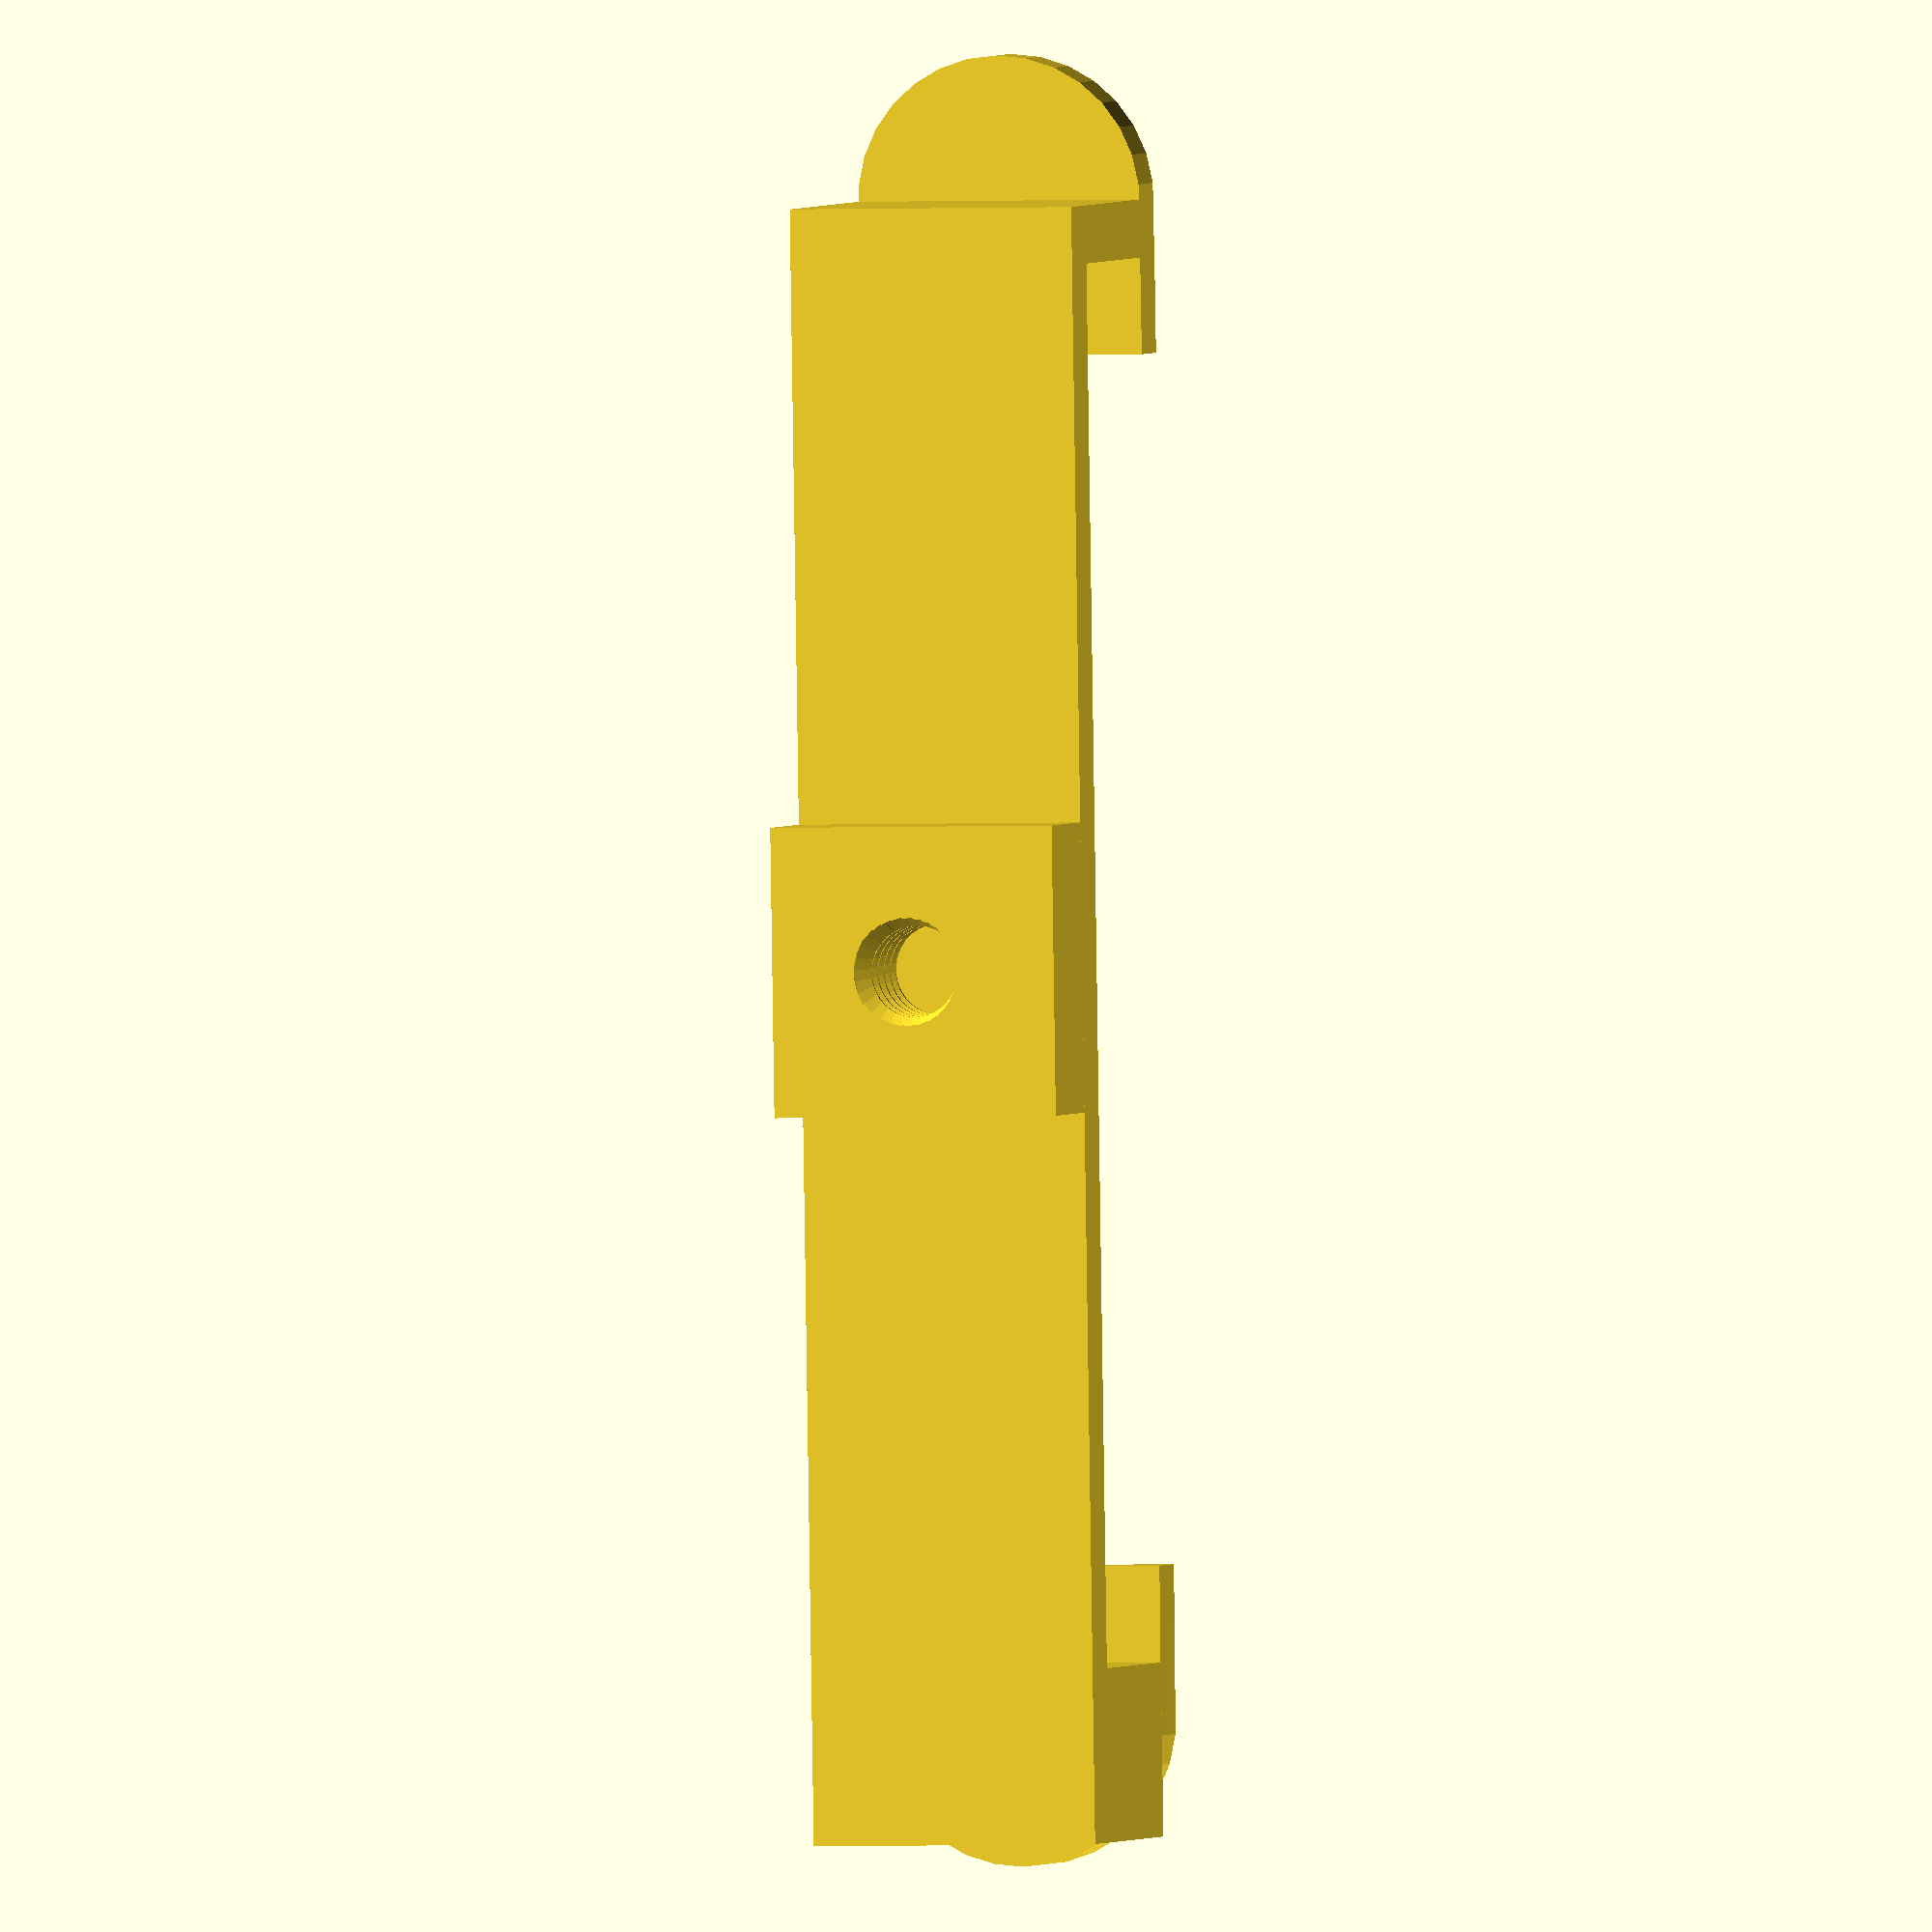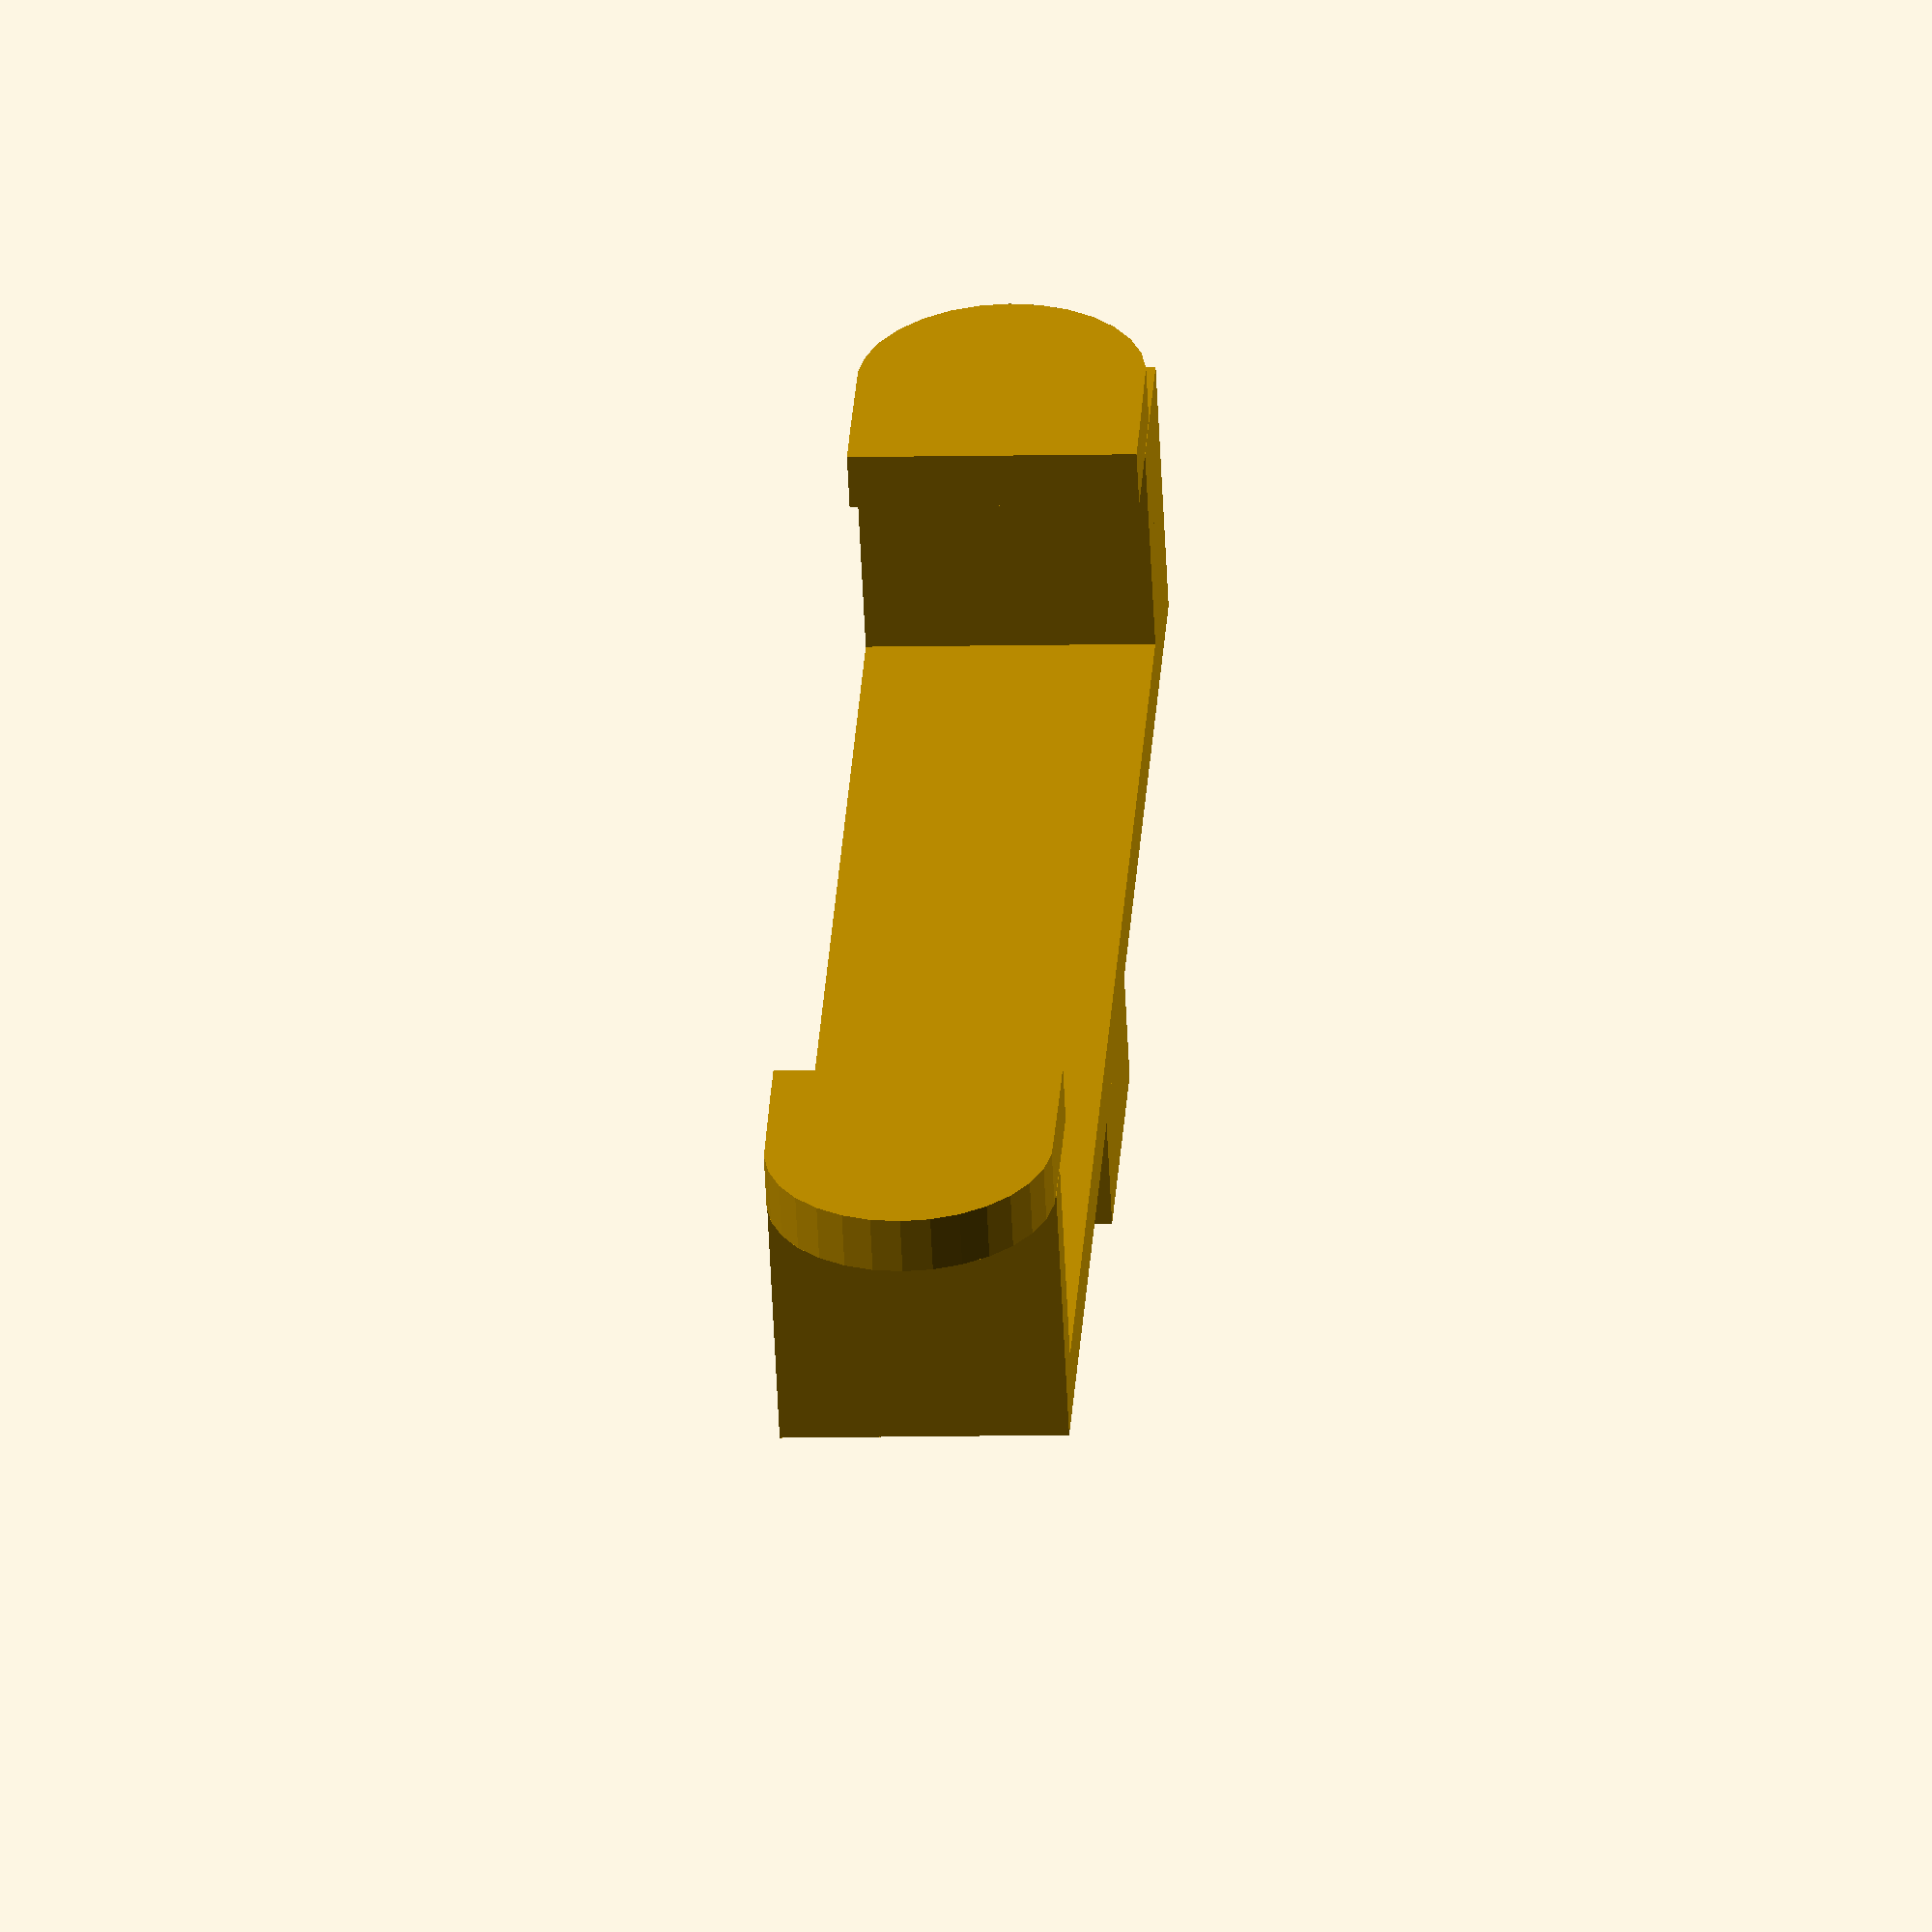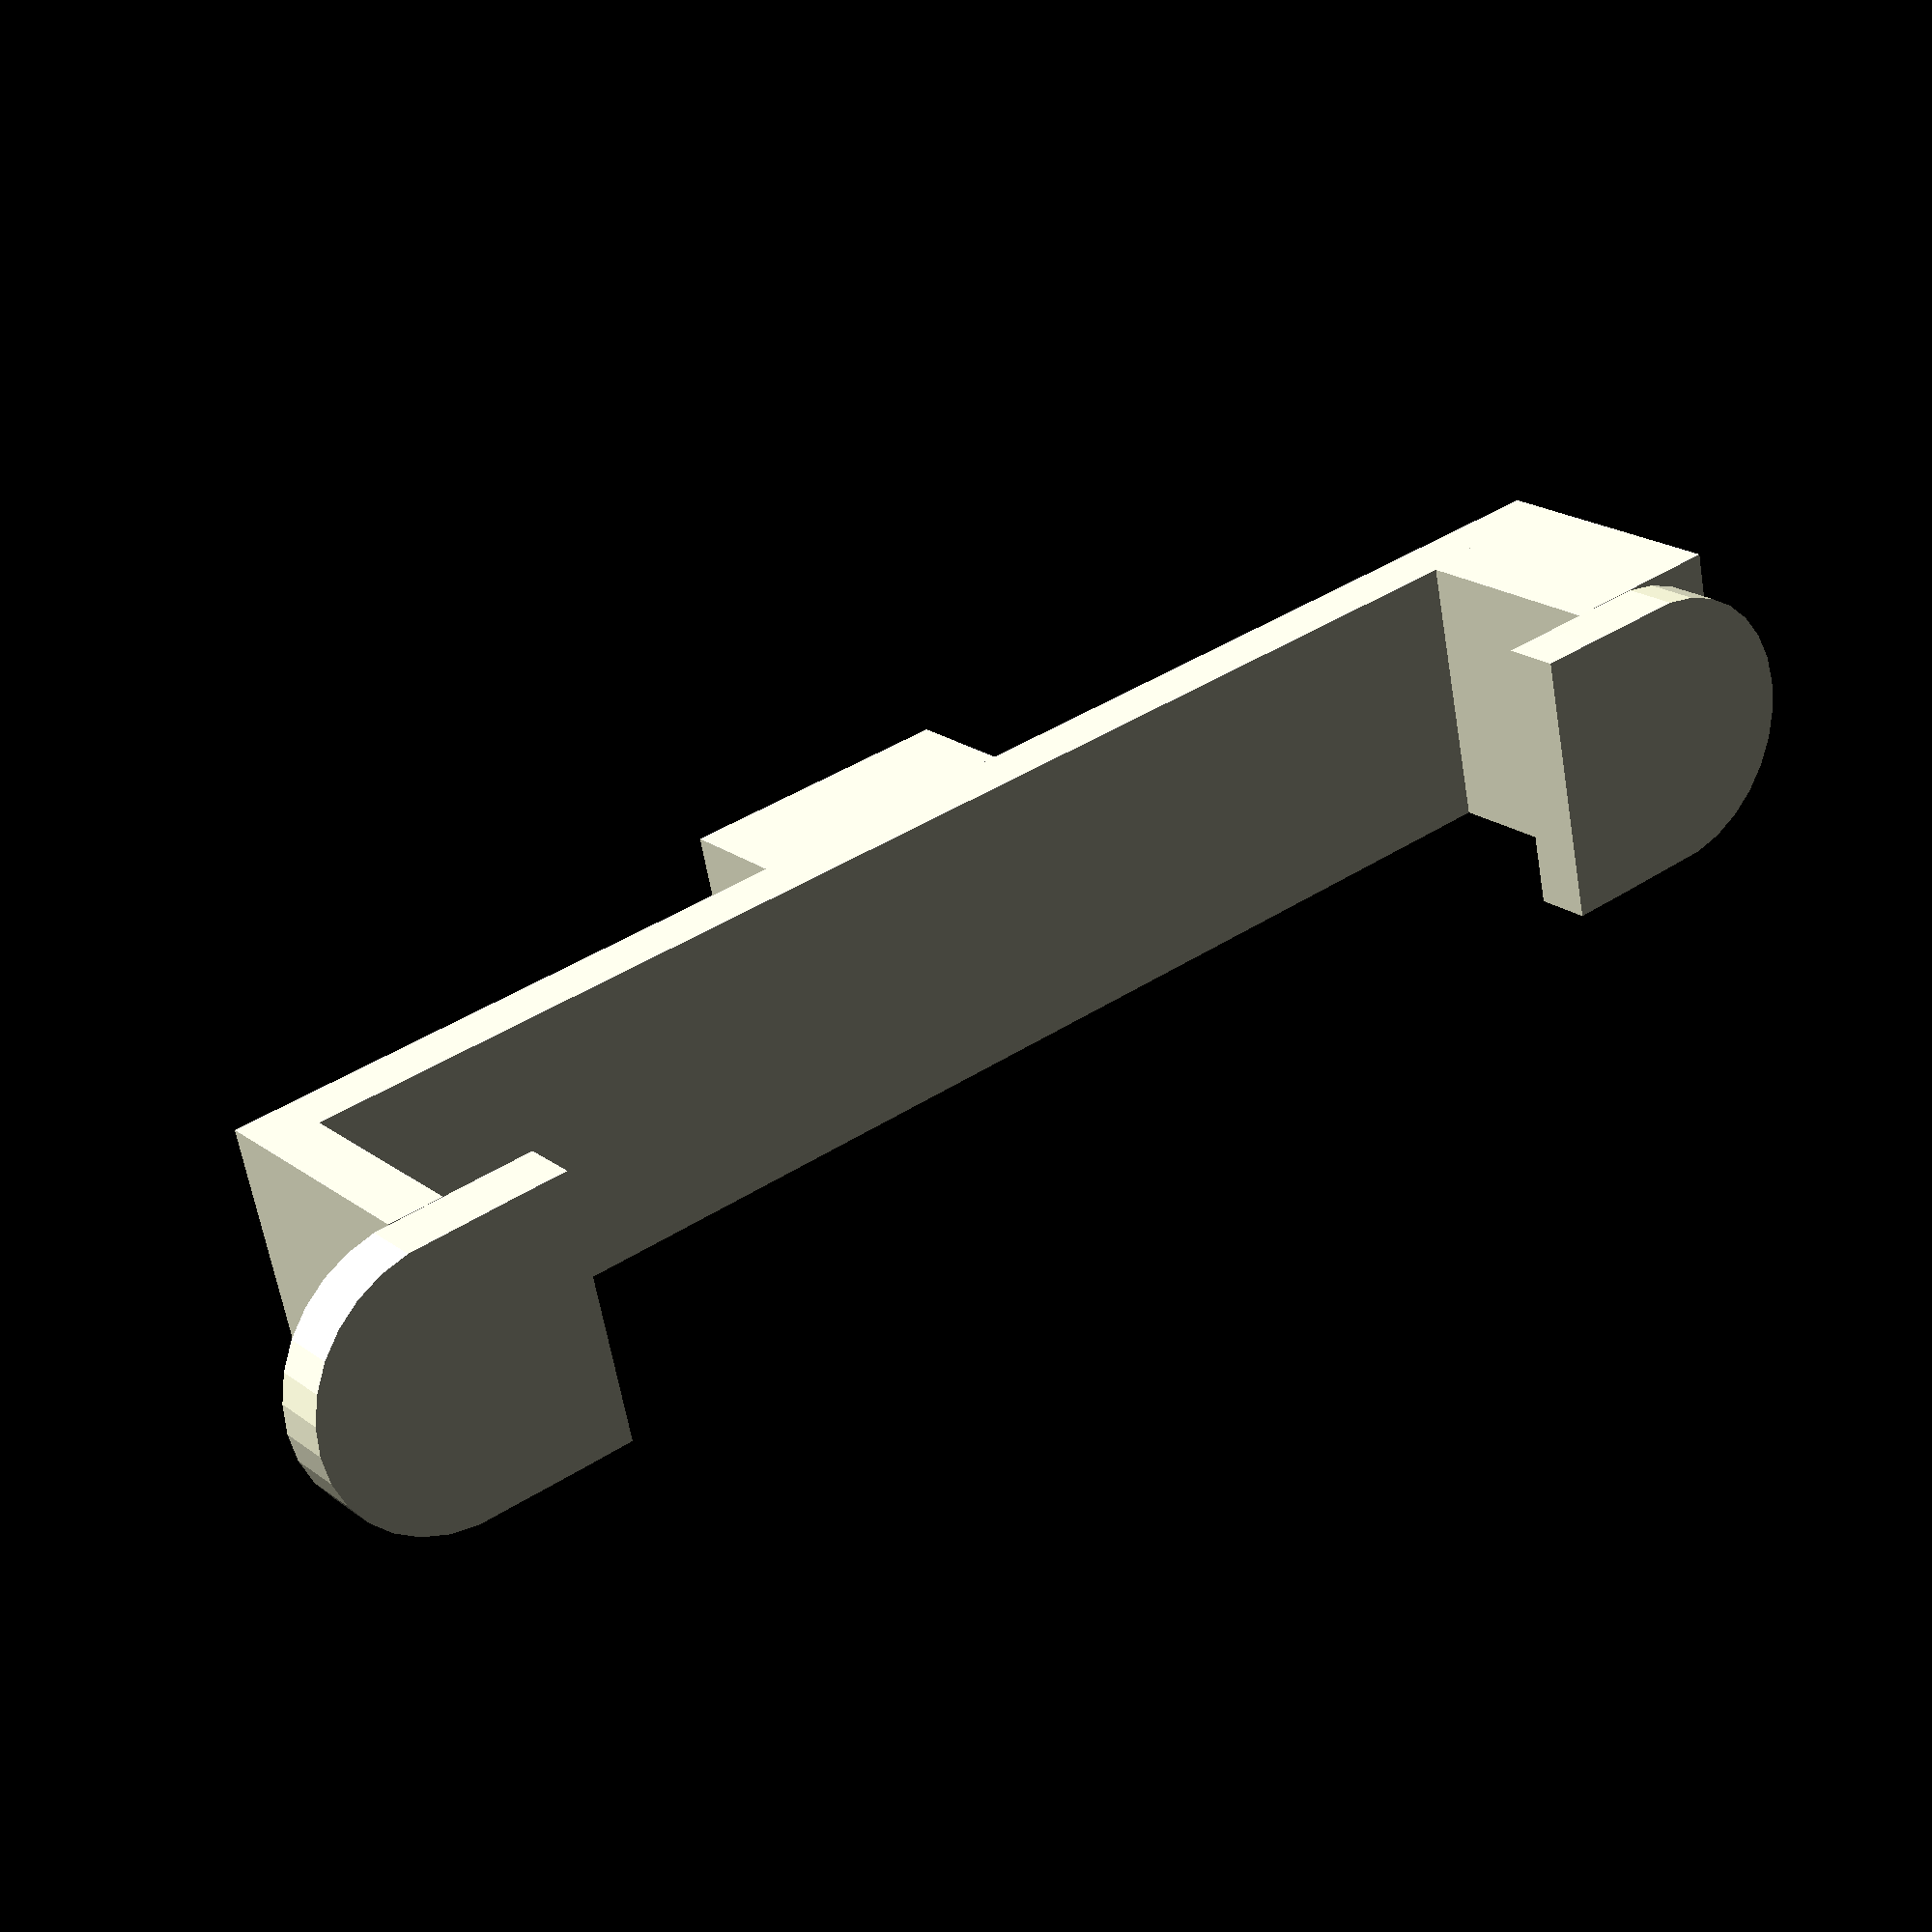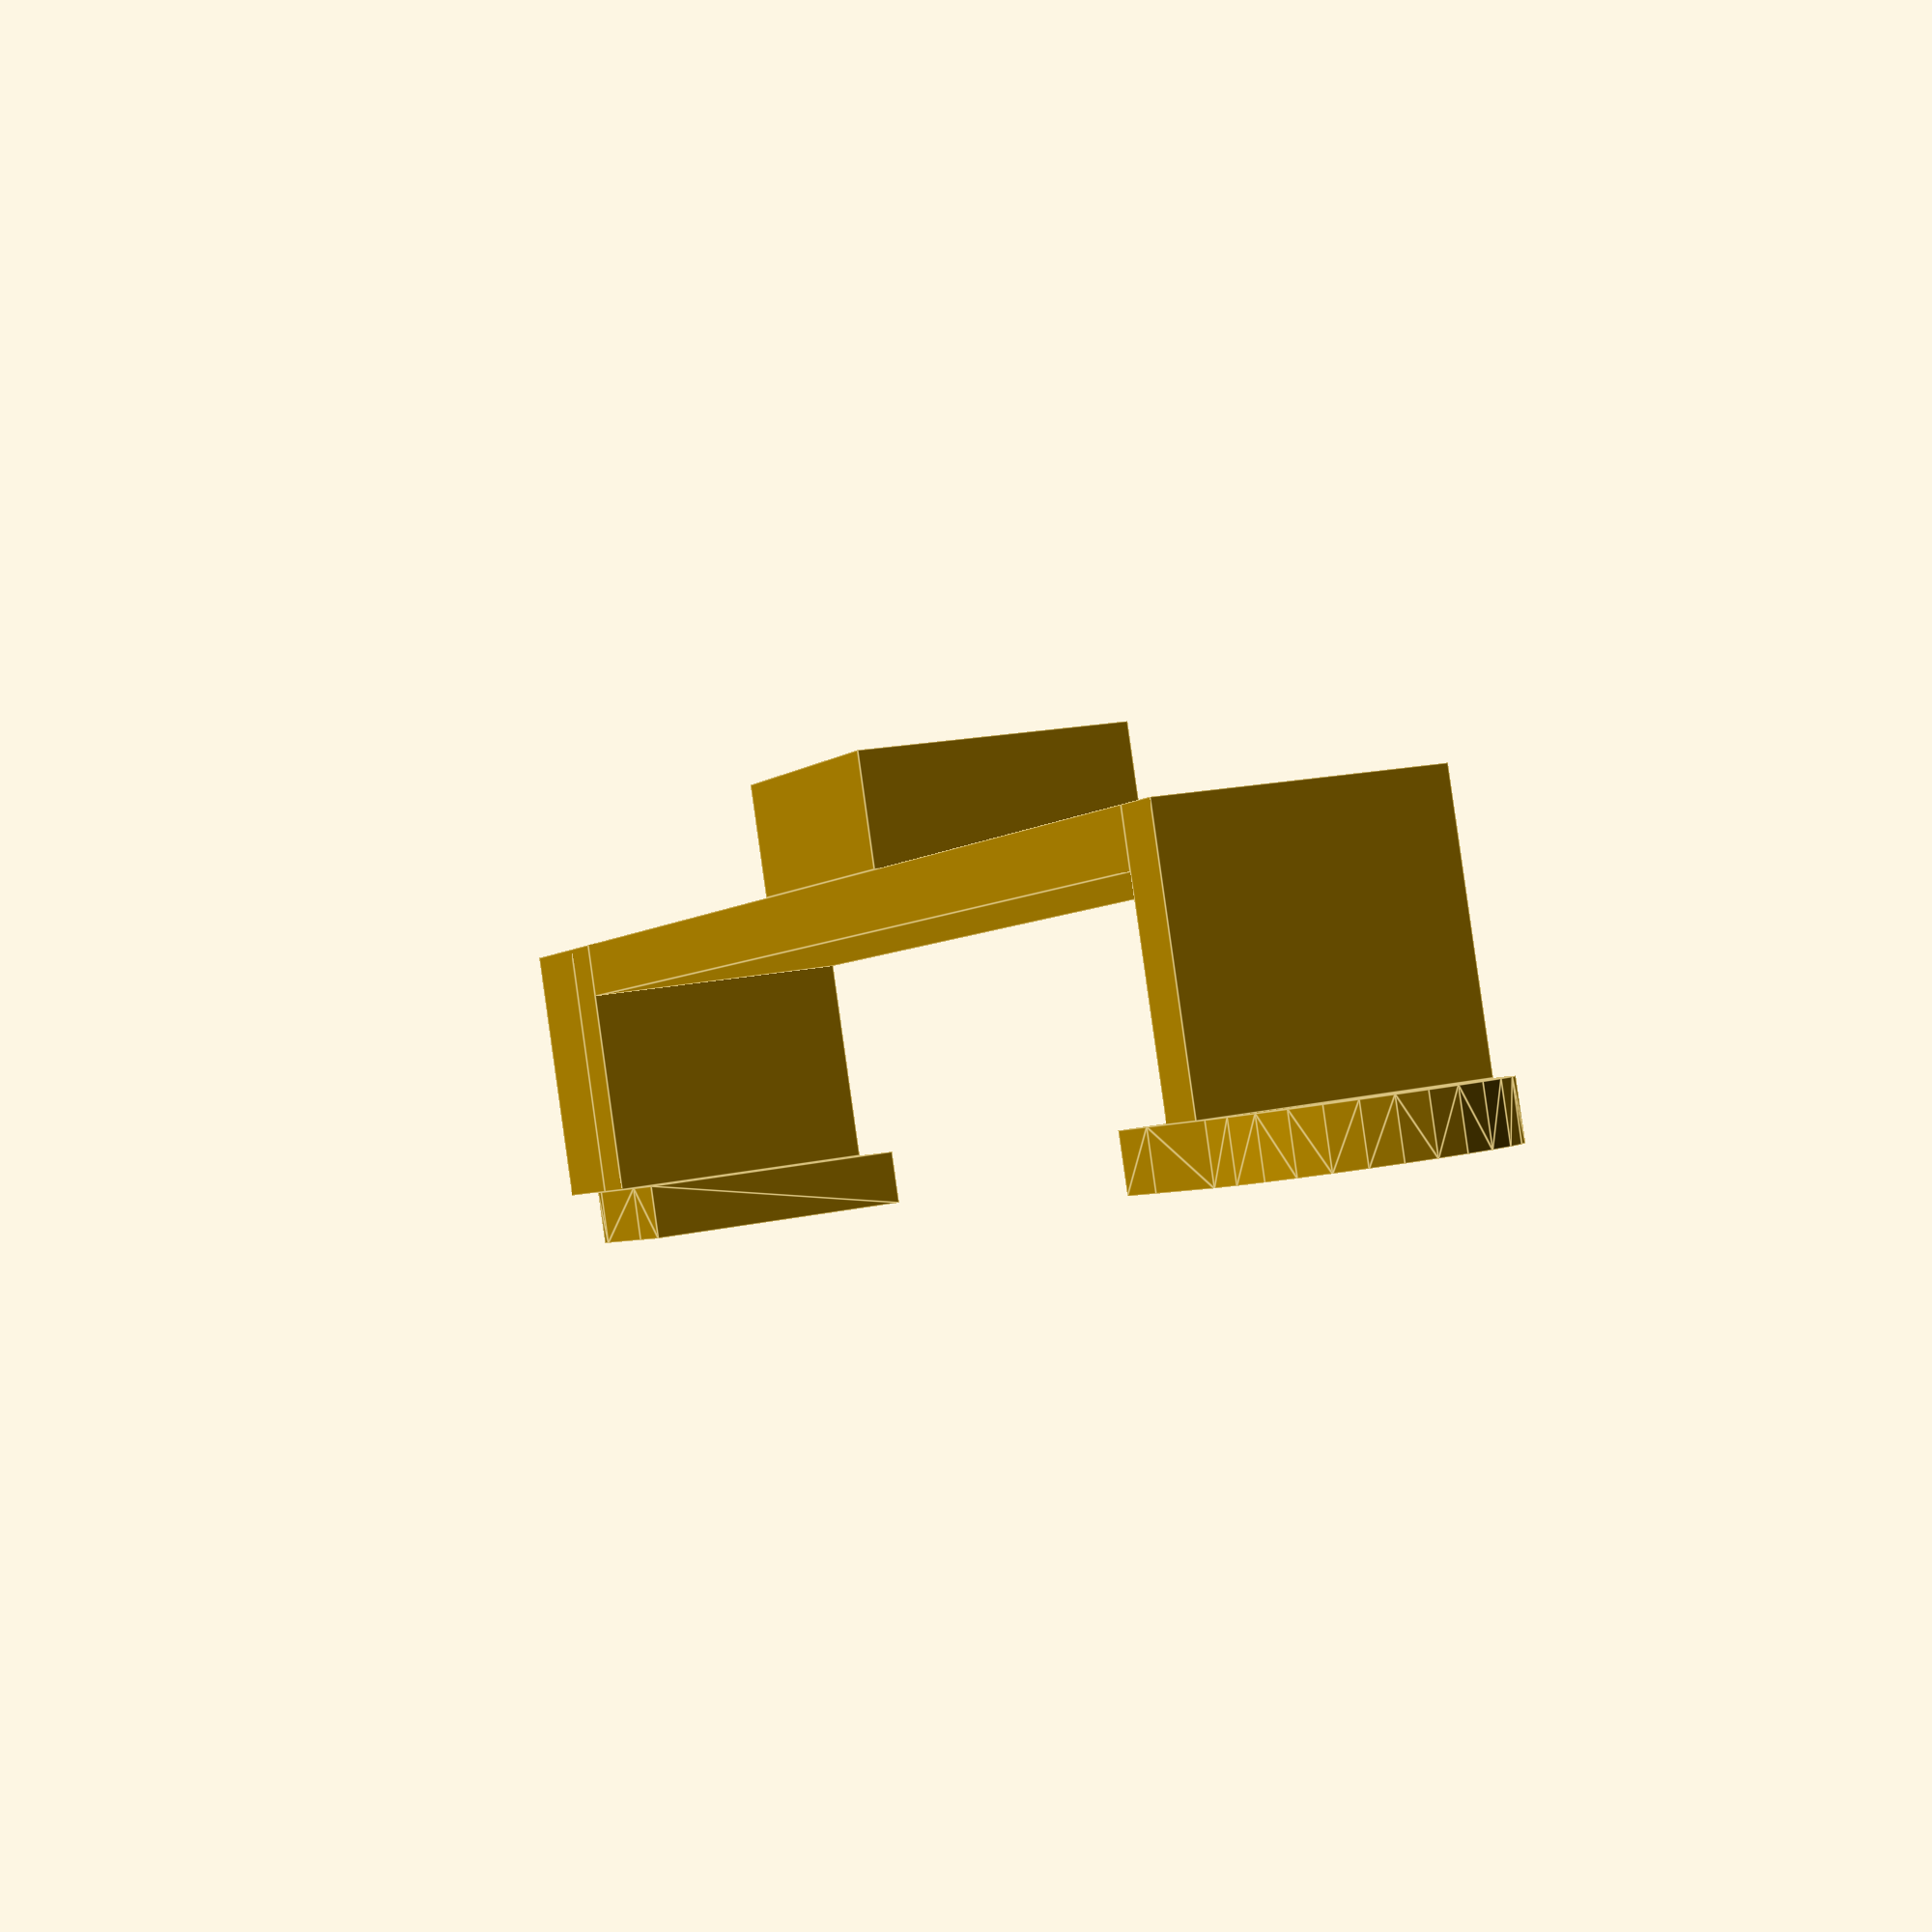
<openscad>
/* [Device] */
device_thickness = 11.3;	
device_width = 72.6;	

/* [Clip] */
//how thick the material should be; too thick and it won't bend, too thin and it could be too loose or worse break
clip_thickness = 3;
//the width/height of the clip			
clip_width = 15;
//the length of the tabs that reach across the face of the device
clip_grip_length = 5;
//adds x space between all surfaces that contact device
gripping_tolerance = 0;

/* [Screw Attachments] */
//how deep the screw attachment is; note, screws can't go all the way through the clip; this prevents it from pressing against the device
screw_attachment_thickness = 6;
//increases the width of material surrounding where the screw will screw in
screw_width = 15;	
//adds a spot to attach a screw on the back center of the clip	
back_screw = "TRUE"; // [TRUE,FALSE]
//chooses where to place the back screw
back_screw_location = "CENTER"; // [TOP,CENTER,BOTTOM]
//adds a spot to attach a screw on the bottom of the clip
bottom_screw = "TRUE"; // [TRUE,FALSE]

/* [Screw Specifications] */
// specifies whether the screw is millimeters or inches; value of 1 for millimeters, value of 25.4 for inches
conversion = 25.4; // [1,25.4]
// the major diameter of the screw
diameter_major = 0.25;
// the pitch of the screw attachment
pitch = 0.05;
// integer multiplies the smoothness of the screw; suggested smoothness no greater than 5
Smoothness = 4;

/* [Hidden] */
arbitrary_device = [11.3,72.6,131.8];
Diameter_major = diameter_major*conversion;
Pitch = pitch*conversion;
Height = screw_attachment_thickness;
pi = 3.14159265359;
Circumference_major = Diameter_major*pi;
d27 = Pitch/8;
d28 = Pitch-d27;
d29 = 1.1*(Pitch-d27)/2;
number_of_bits = 8*Smoothness;
bit_thickness = 2.65/Smoothness;
$fn = 30;

A = [d28*cos(30),d28/2];
B = [d28*cos(30),d29];
C = [d28,d29];
D = [d28,-d29];
E = [d28*cos(30),-d29];
F = [d28*cos(30),-d28/2];
G = [d27*cos(30),-d27/2];
H = [d27*cos(30),d27/2];

module bit(Diameter_major,Pitch,Height,bit_thickness){
	translate([Diameter_major/2-d28*cos(30),bit_thickness/2,-d28/2+(d28+d27)*0]){
		rotate([90,0,0]){
			linear_extrude(height = bit_thickness)polygon(
				points = [A,B,C,D,E,F,G,H],
				paths = [[0,1,4,5,6,7]]
			);
		}
	}
}

module external_screw(Diameter_major,Pitch,Height,Smoothness){
	difference(){
		cylinder(r=Diameter_major/2-0.01,h=Height);
		for(j=[0:abs(Height)+1]){
			translate([0,0,Pitch*j]){
				rotate([0,0,j]){
					for(i=[0:(number_of_bits-1)]){
						translate([0,0,(1/number_of_bits)*Pitch*i]){
							rotate([0,0,(360/number_of_bits)*i]){
								bit(Diameter_major,Pitch,Height,bit_thickness);
							}
						}
					}
				}
			}
		}
	}
}

module screw_attachment(screw_width){
	difference(){
		translate([-screw_width/2,-clip_width/2,0]){
			cube([screw_width,clip_width,screw_attachment_thickness]);
		}
		translate([0,0,-0.1]){
			external_screw(Diameter_major,Pitch,Height+0.2,Smoothness);
		}
	}
}

module clip (){
	translate([0,clip_thickness/2,clip_width/2]){
		cube([device_width+gripping_tolerance*2,clip_thickness,clip_width],center=true);
	}
	translate([gripping_tolerance,0,0]){
		translate([(device_width)/2+clip_thickness/2,device_thickness/2+clip_thickness/2+gripping_tolerance,clip_width/2]){
			cube([clip_thickness,device_thickness+clip_thickness+gripping_tolerance*2,clip_width],center=true);
		}
		difference(){
			hull(){
				difference(){
					translate([device_width/2+clip_thickness,device_thickness+clip_thickness+gripping_tolerance*2,clip_width/2]){
						rotate([-90,0,0]){
							cylinder(r=clip_width/2,h=clip_thickness,$fn=30);
						}
					}
					translate([(device_width+gripping_tolerance)/2-clip_thickness*4/2,device_thickness/2+clip_thickness/2,clip_width/2]){
						cube([clip_thickness*4,device_thickness*5,clip_width*2],center=true);
					}
				}
				translate([device_width/2+clip_thickness/2-clip_grip_length,device_thickness+clip_thickness/2*3+gripping_tolerance*2,clip_width/2]){
					cube([clip_thickness,clip_thickness,clip_width],center=true);
				}
			}
			if(device_thickness < 5.2){
				translate([device_width/2+clip_thickness+gripping_tolerance,4,clip_width/2]){
					rotate([90,0,90]){
						external_screw(Diameter_major,Pitch,Height,Smoothness);
					}
				}
			}
		}
	}
	mirror(){
		translate([gripping_tolerance,0,0]){
			translate([(device_width)/2+clip_thickness/2,device_thickness/2+clip_thickness/2+gripping_tolerance,clip_width/2]){
				cube([clip_thickness,device_thickness+clip_thickness+gripping_tolerance*2,clip_width],center=true);
			}
			hull(){
				difference(){
					translate([device_width/2+clip_thickness,device_thickness+clip_thickness+gripping_tolerance*2,clip_width/2]){
						rotate([-90,0,0]){
							cylinder(r=clip_width/2,h=clip_thickness,$fn=30);
						}
					}
					translate([(device_width+gripping_tolerance)/2-clip_thickness*4/2,device_thickness/2+clip_thickness/2,clip_width/2]){
						cube([clip_thickness*4,device_thickness*5,clip_width*2],center=true);
					}
				}
				translate([device_width/2+clip_thickness/2-clip_grip_length,device_thickness+clip_thickness/2*3+gripping_tolerance*2,clip_width/2]){
					cube([clip_thickness,clip_thickness,clip_width],center=true);
				}
			}
		}
	}
	if(back_screw == "TRUE"){
		if(back_screw_location == "TOP"){
			translate([-device_width/2+screw_width/2-clip_thickness,0,clip_width/2]){
				rotate([90,0,0]){
					screw_attachment(screw_width);
				}
			}
		}
		if(back_screw_location == "CENTER"){
			translate([0,0,clip_width/2]){
				rotate([90,0,0]){
					screw_attachment(screw_width);
				}
			}
		}
		if(back_screw_location == "BOTTOM"){
			translate([device_width/2+clip_thickness-screw_width/2,0,clip_width/2]){
				rotate([90,0,0]){
					screw_attachment(screw_width);
				}
			}
		}
	}
	if(bottom_screw == "TRUE"){
		translate([device_width/2+clip_thickness+gripping_tolerance,(device_thickness+clip_thickness)/2,clip_width/2]){
			rotate([90,0,90]){
				screw_attachment(device_thickness+clip_thickness);
			}
		}
	}
}

module device (){
	translate([0,clip_thickness+arbitrary_device[0]/2,clip_width/2]){
		rotate([0,0,90]){
			cube(arbitrary_device,center=true);
		}
	}
}

//#translate([0,gripping_tolerance,0]){
//	device();							//used for visualizing how device fits in the grip with and without tolerances
//}

clip();
</openscad>
<views>
elev=181.9 azim=266.6 roll=255.7 proj=o view=wireframe
elev=7.3 azim=322.3 roll=274.4 proj=o view=solid
elev=62.3 azim=217.7 roll=189.7 proj=p view=solid
elev=163.9 azim=340.6 roll=114.8 proj=p view=edges
</views>
